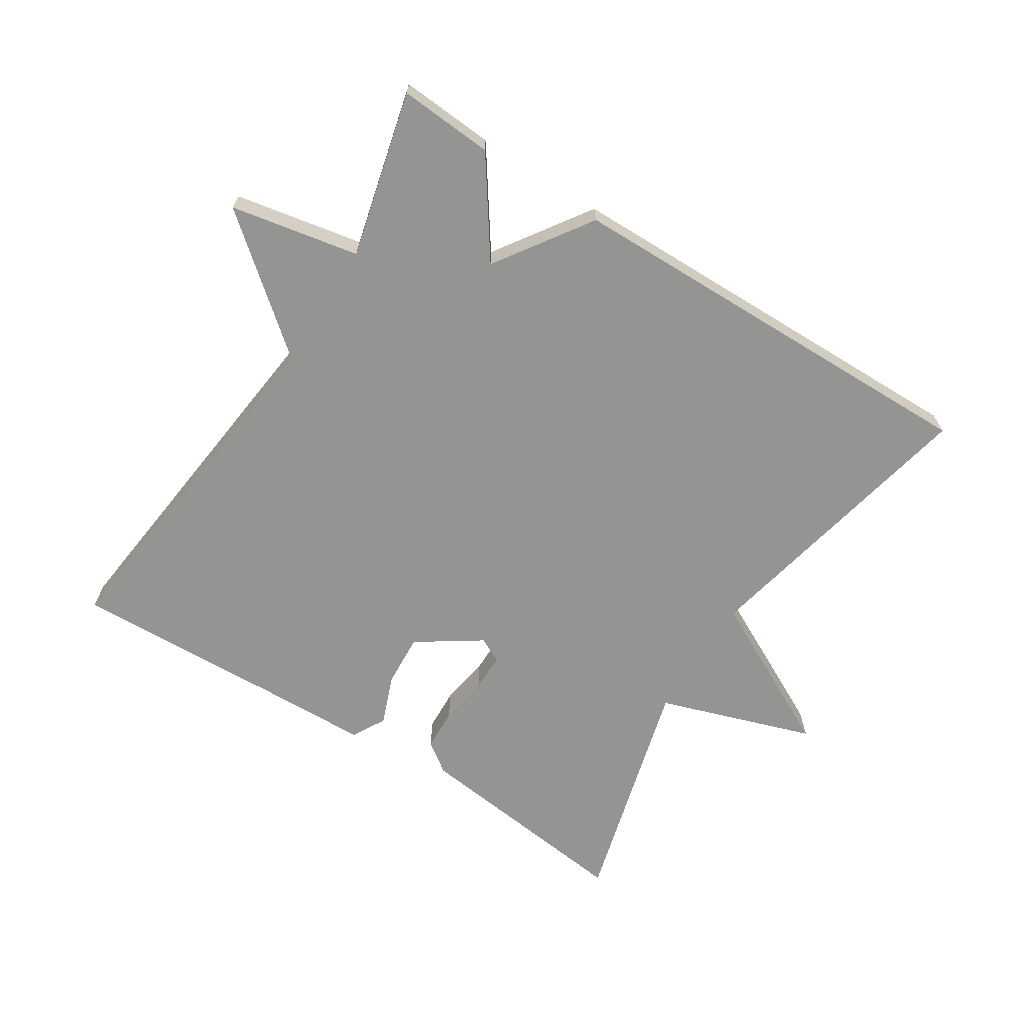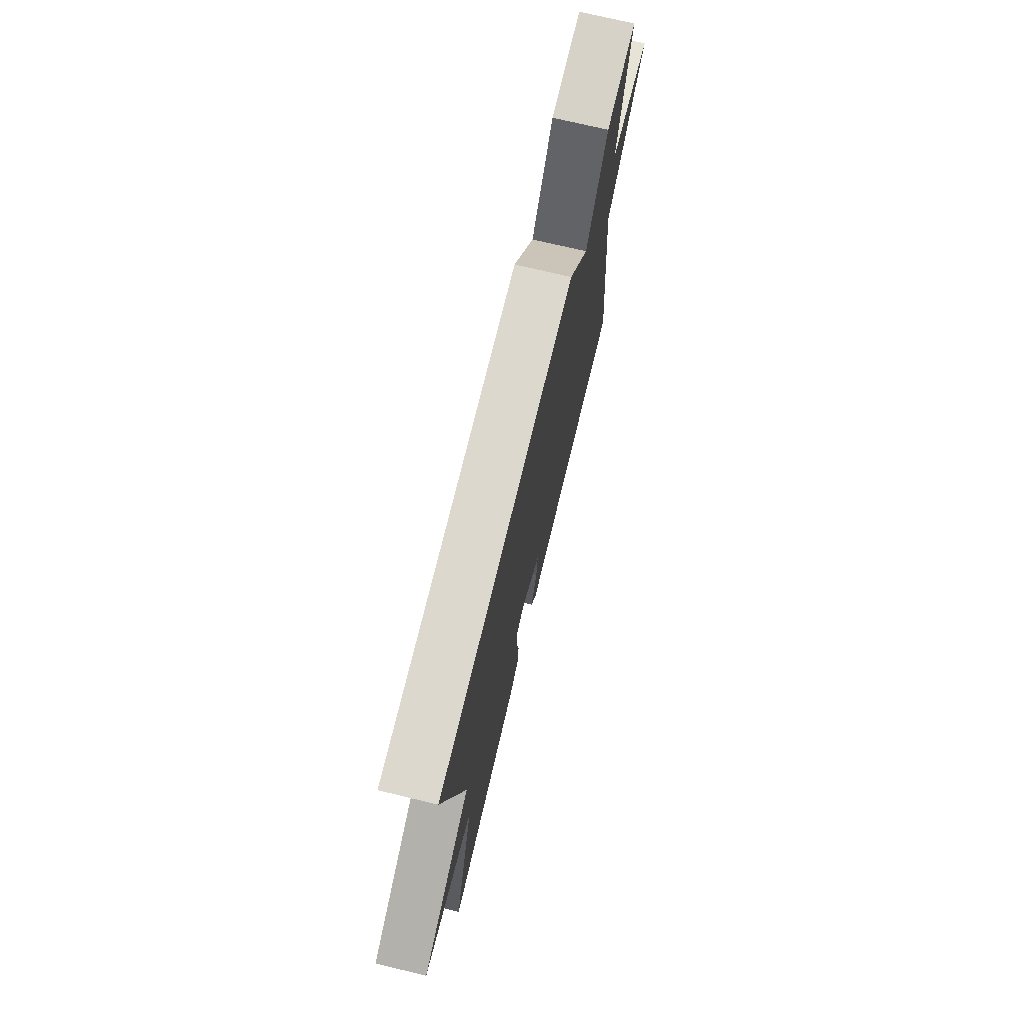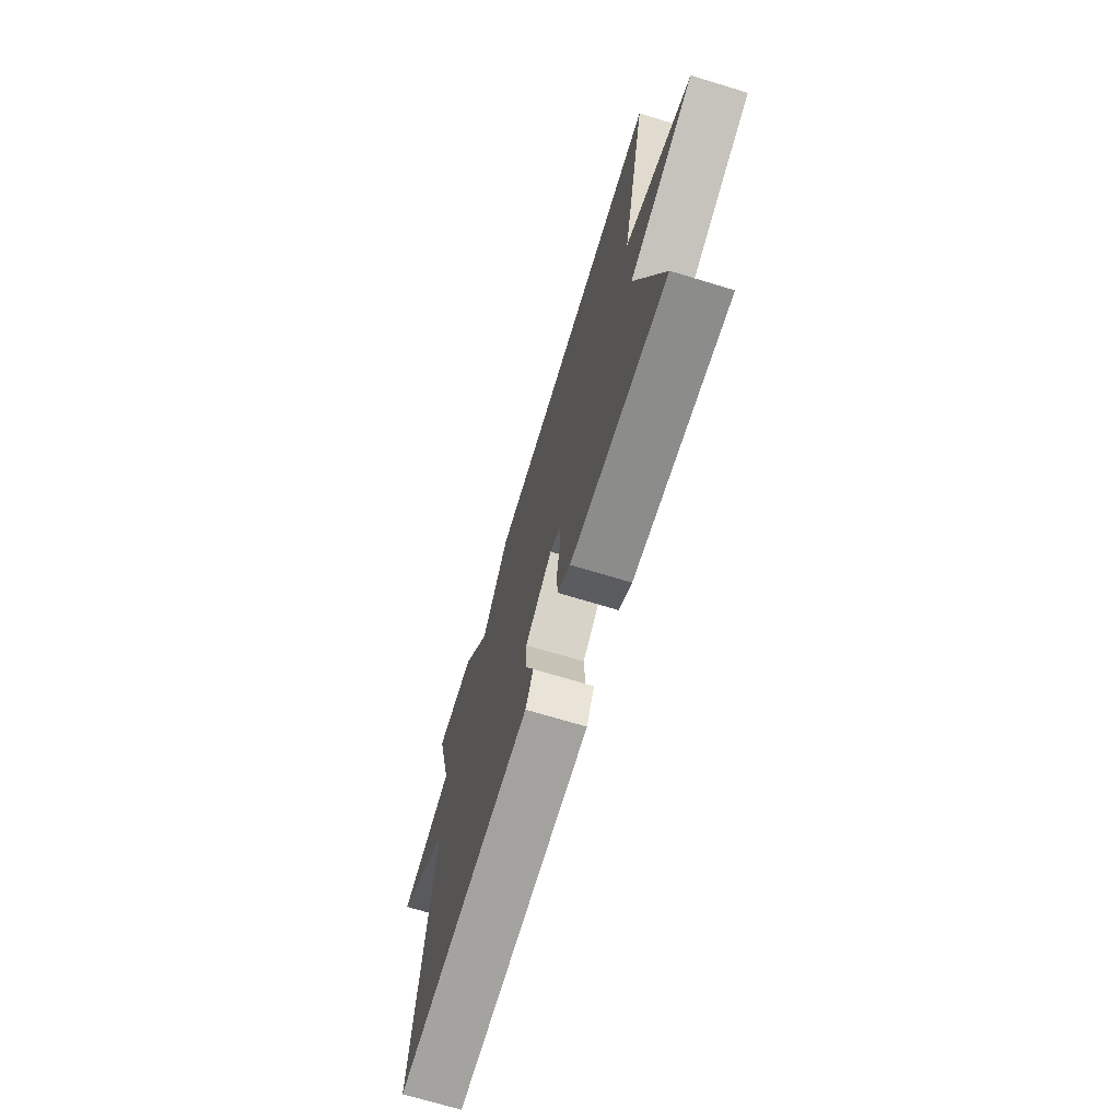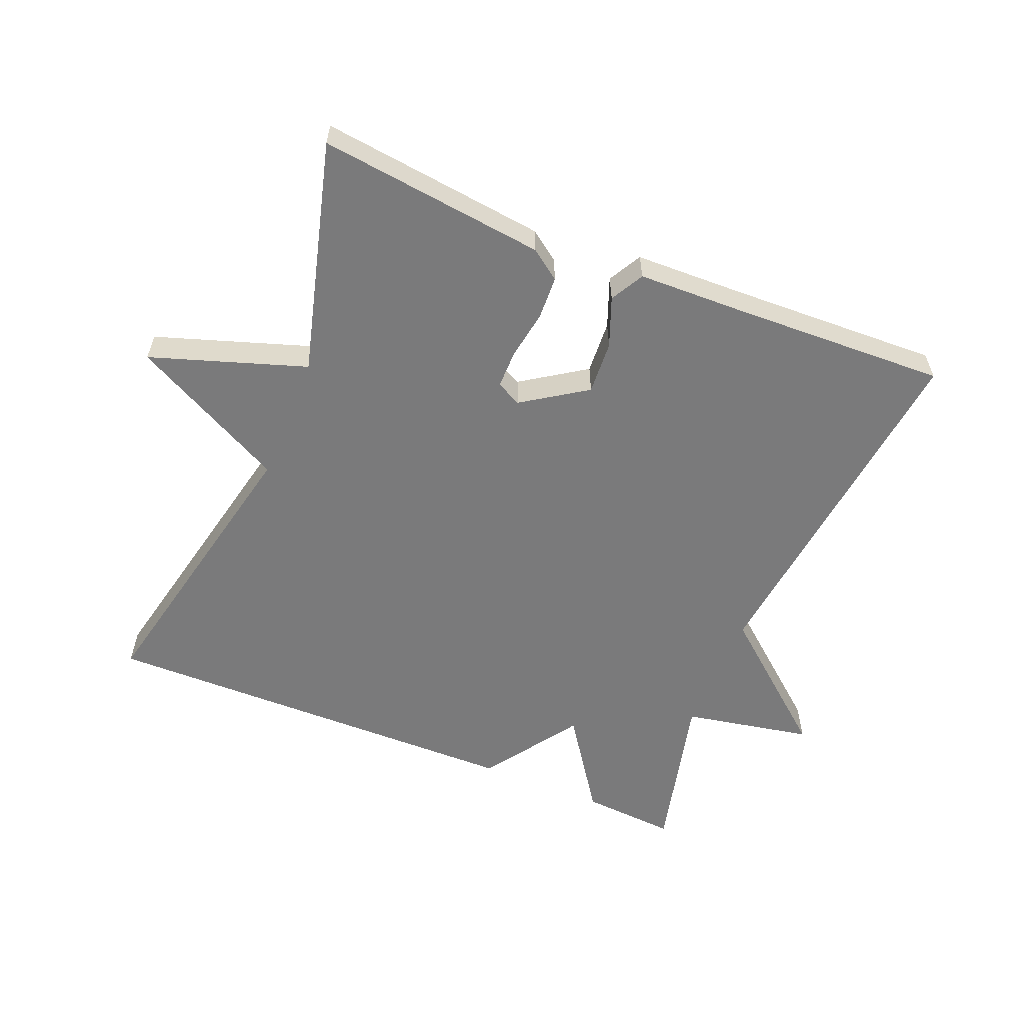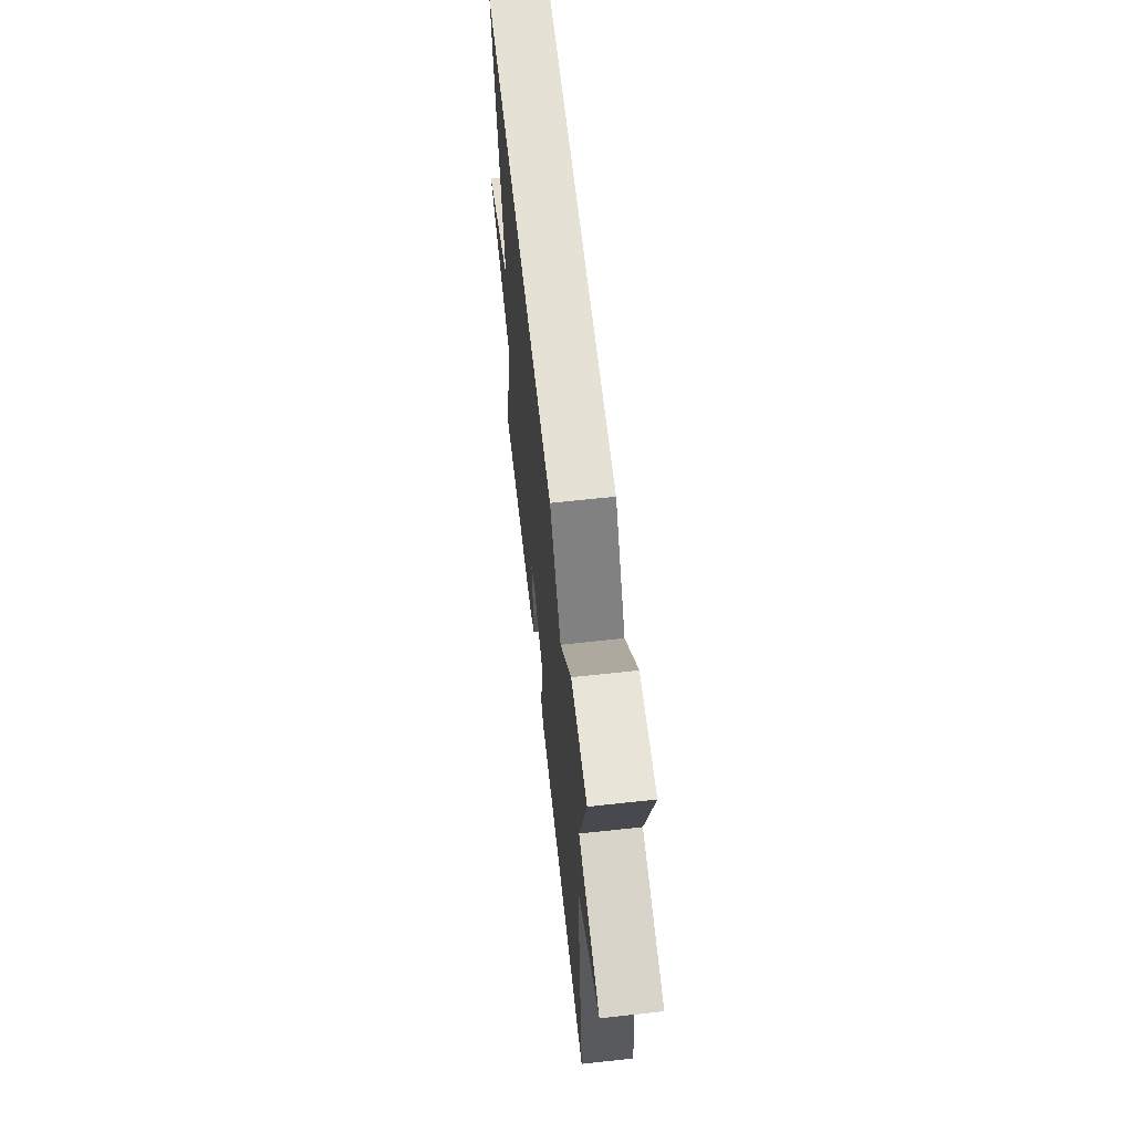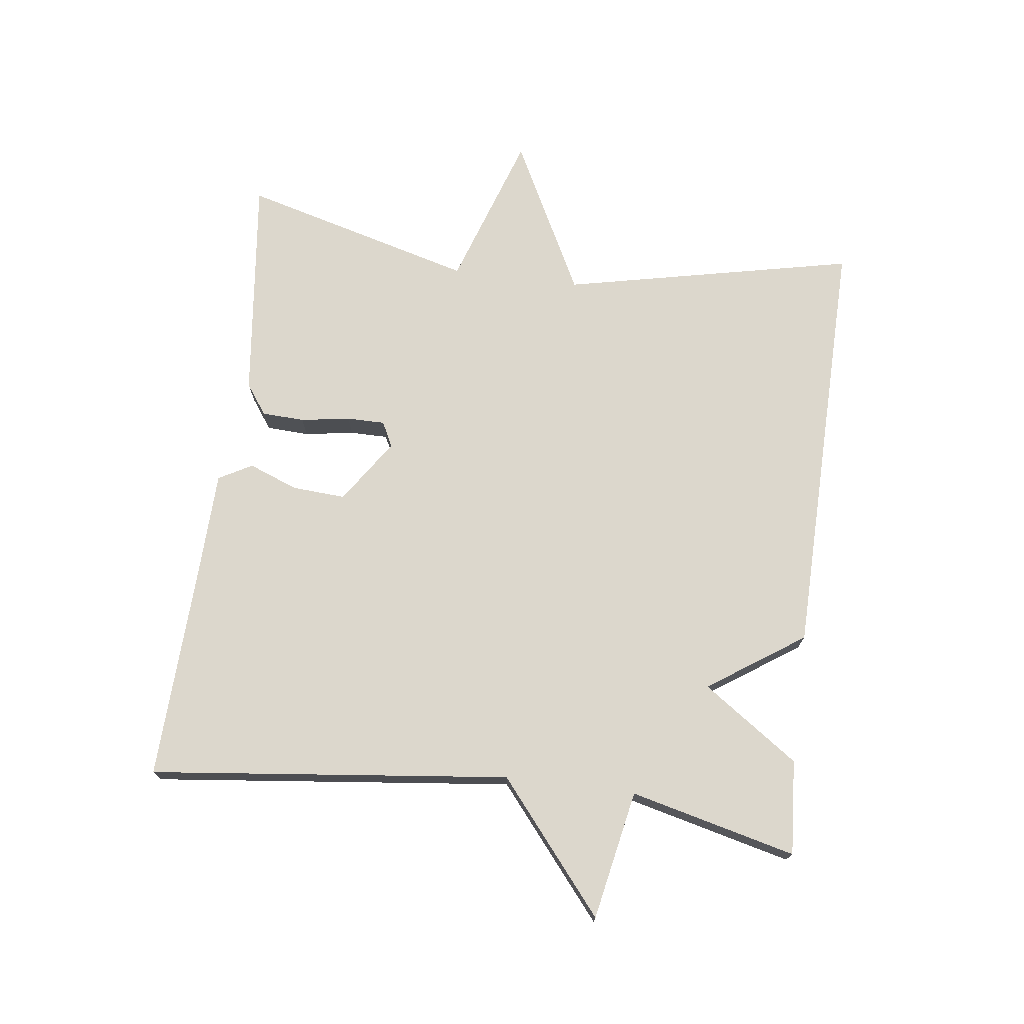
<metadata>
{"format":"obj","ext":"obj","renderer":"f3d","projection":"perspective","resolution":1024,"background":"white","views":[{"elev":-67.0,"azim":-32.4,"up":"+Y"},{"elev":73.2,"azim":103.5,"up":"+Z"},{"elev":-70.7,"azim":73.1,"up":"+Z"},{"elev":-58.1,"azim":157.6,"up":"+Y"},{"elev":64.3,"azim":-96.3,"up":"+Z"},{"elev":72.9,"azim":-82.7,"up":"+Y"}]}
</metadata>
<code>
v -0.5 0.07 -0.5
v -0.438 0.07 0.048
v -0.634 0.07 0.21
v -0.438 0.07 0.248
v -0.5 0.07 0.5
v -0.356 0.07 0.49
v -0.255 0.07 0.345
v -0.156 0.07 0.49
v 0.5 0.07 0.5
v 0.404 0.07 0.055
v 0.64 0.07 -0.066
v 0.404 0.07 -0.145
v 0.5 0.07 -0.5
v 0.155 0.07 -0.46
v 0.109 0.07 -0.427
v 0.106 0.07 -0.362
v 0.118 0.07 -0.287
v 0.118 0.07 -0.229
v 0.08 0.07 -0.21
v -0.017 0.07 -0.275
v -0.012 0.07 -0.356
v 0.017 0.07 -0.431
v -0.011 0.07 -0.482
v -0.174 0.07 -0.487
v -0.5 0 -0.5
v -0.438 0 0.048
v -0.634 0 0.21
v -0.438 0 0.248
v -0.5 0 0.5
v -0.356 0 0.49
v -0.255 0 0.345
v -0.156 0 0.49
v 0.5 0 0.5
v 0.404 0 0.055
v 0.64 0 -0.066
v 0.404 0 -0.145
v 0.5 0 -0.5
v 0.155 0 -0.46
v 0.109 0 -0.427
v 0.106 0 -0.362
v 0.118 0 -0.287
v 0.118 0 -0.229
v 0.08 0 -0.21
v -0.017 0 -0.275
v -0.012 0 -0.356
v 0.017 0 -0.431
v -0.011 0 -0.482
v -0.174 0 -0.487
f 21 22 23 24
f 24 1 2
f 21 24 2
f 20 21 2
f 2 3 4
f 20 2 4
f 19 20 4
f 5 6 7
f 4 5 7
f 19 4 7
f 18 19 7
f 15 16 17
f 14 15 17
f 13 14 17
f 12 13 17
f 12 17 18
f 12 18 7
f 11 12 7
f 10 11 7
f 7 8 9 10
f 48 47 46 45
f 26 25 48
f 26 48 45
f 26 45 44
f 28 27 26
f 28 26 44
f 28 44 43
f 31 30 29
f 31 29 28
f 31 28 43
f 31 43 42
f 41 40 39
f 41 39 38
f 41 38 37
f 41 37 36
f 42 41 36
f 31 42 36
f 31 36 35
f 31 35 34
f 34 33 32 31
f 1 25 26 2
f 2 26 27 3
f 3 27 28 4
f 4 28 29 5
f 5 29 30 6
f 6 30 31 7
f 7 31 32 8
f 8 32 33 9
f 9 33 34 10
f 10 34 35 11
f 11 35 36 12
f 12 36 37 13
f 13 37 38 14
f 14 38 39 15
f 15 39 40 16
f 16 40 41 17
f 17 41 42 18
f 18 42 43 19
f 19 43 44 20
f 20 44 45 21
f 21 45 46 22
f 22 46 47 23
f 23 47 48 24
f 24 48 25 1

</code>
